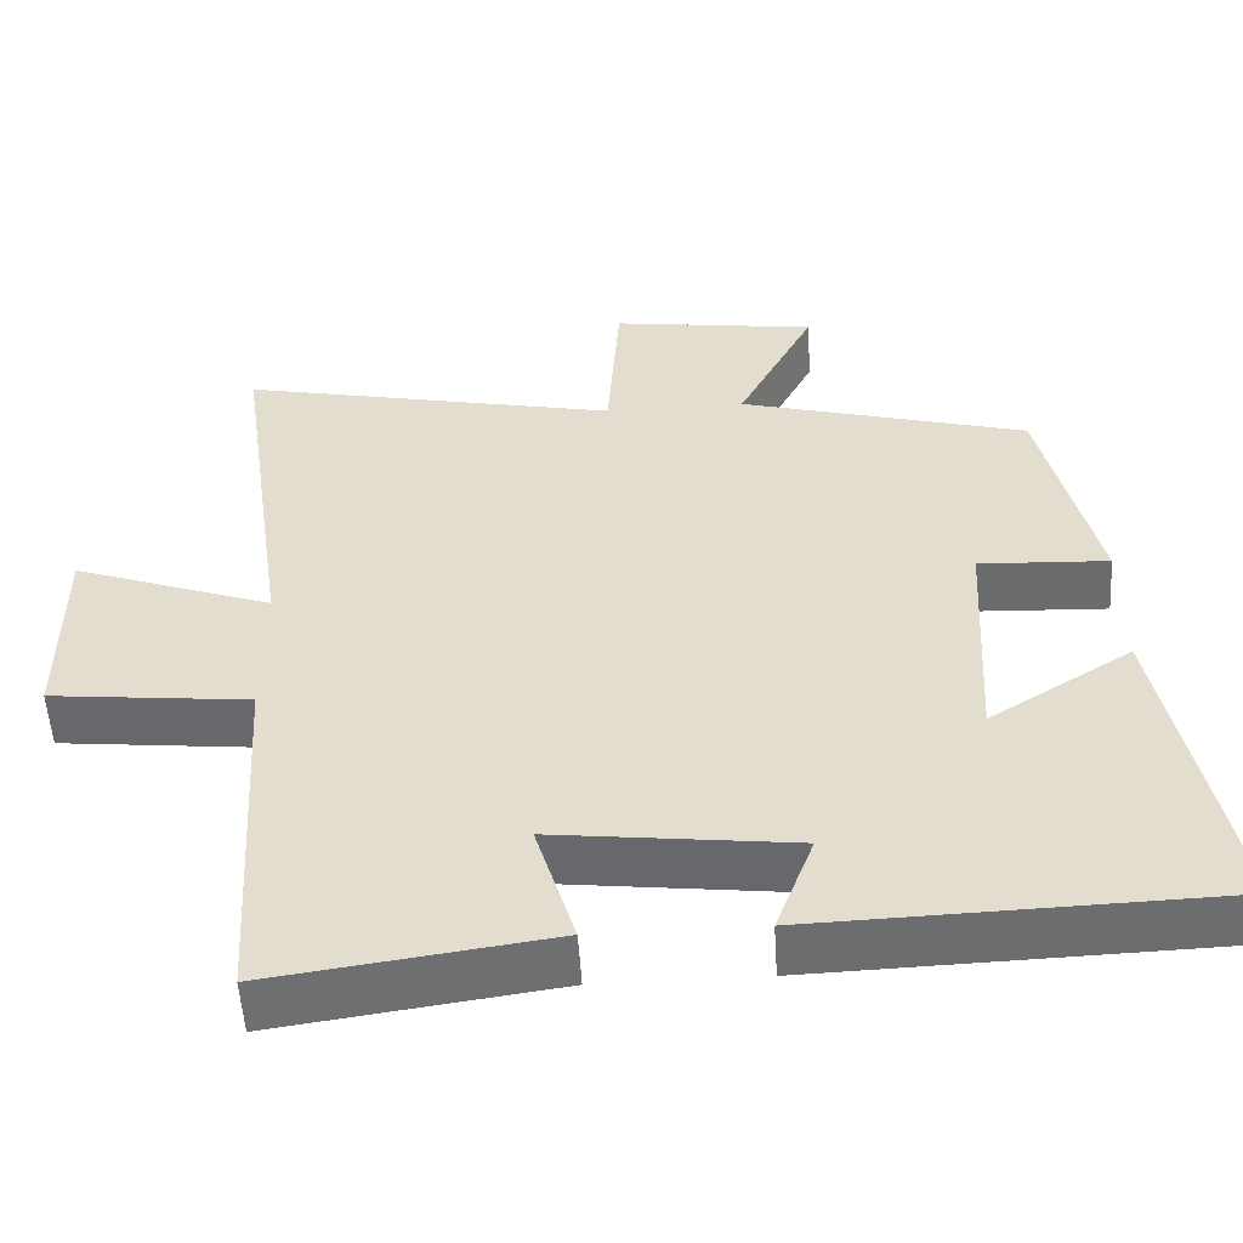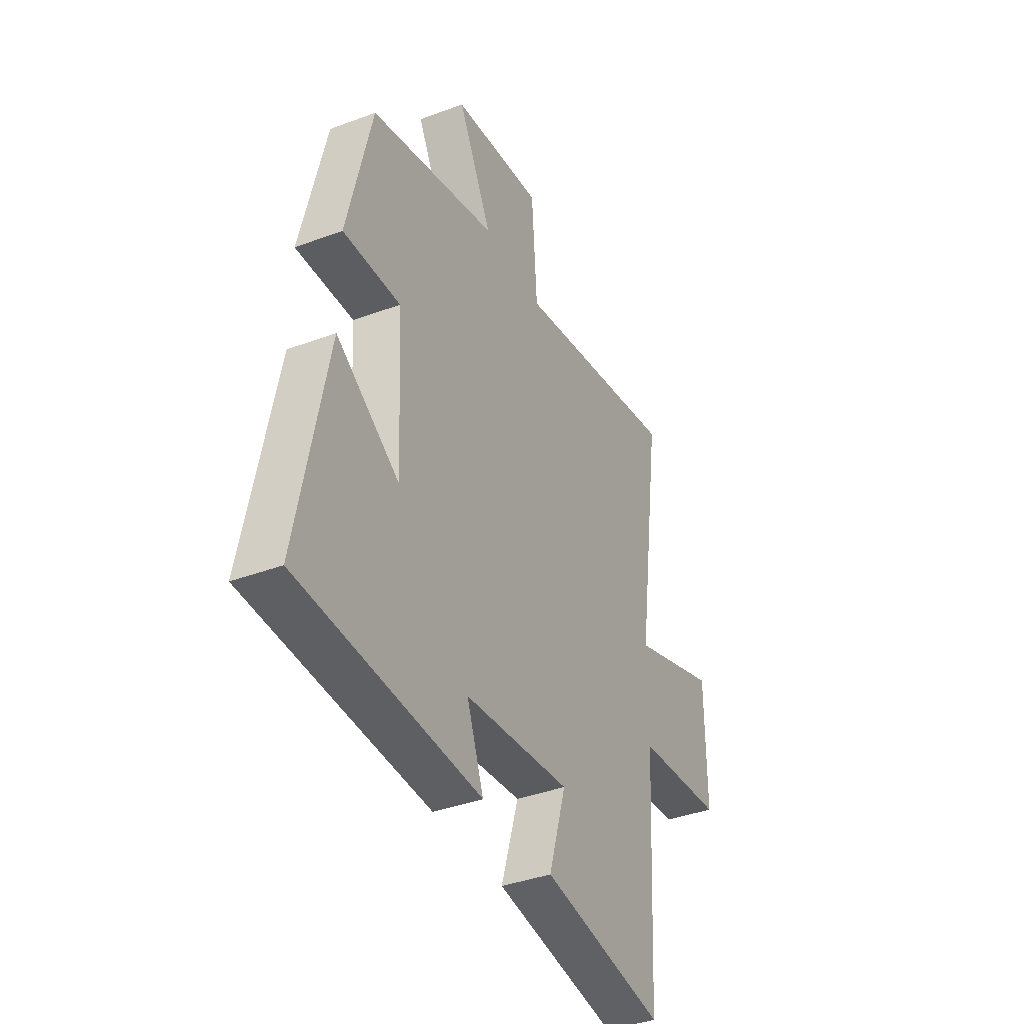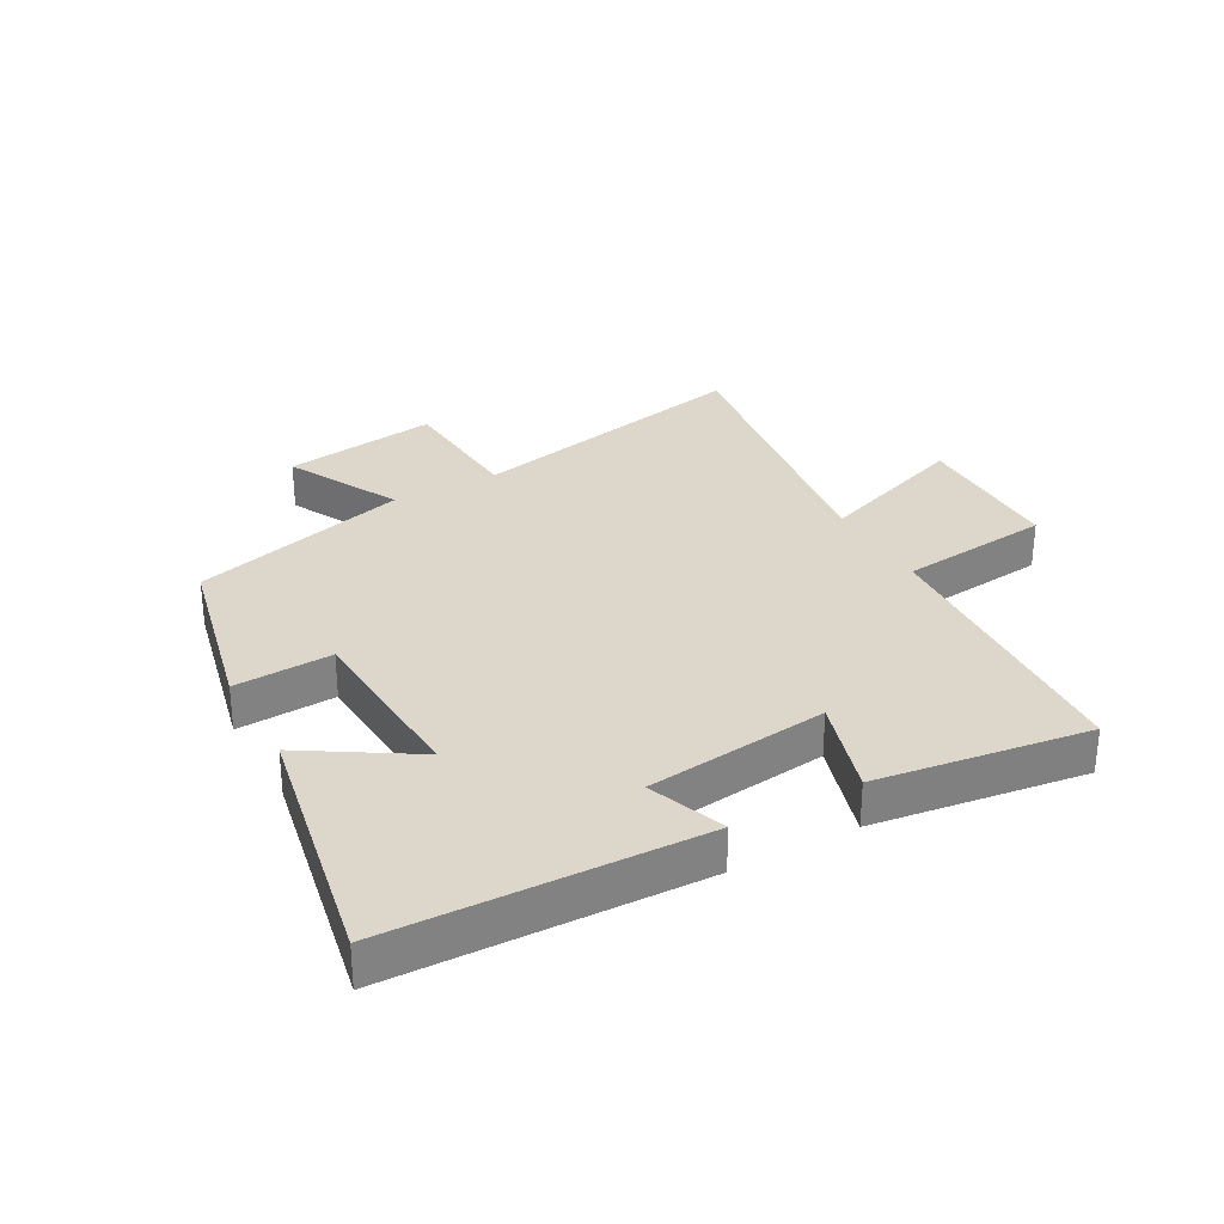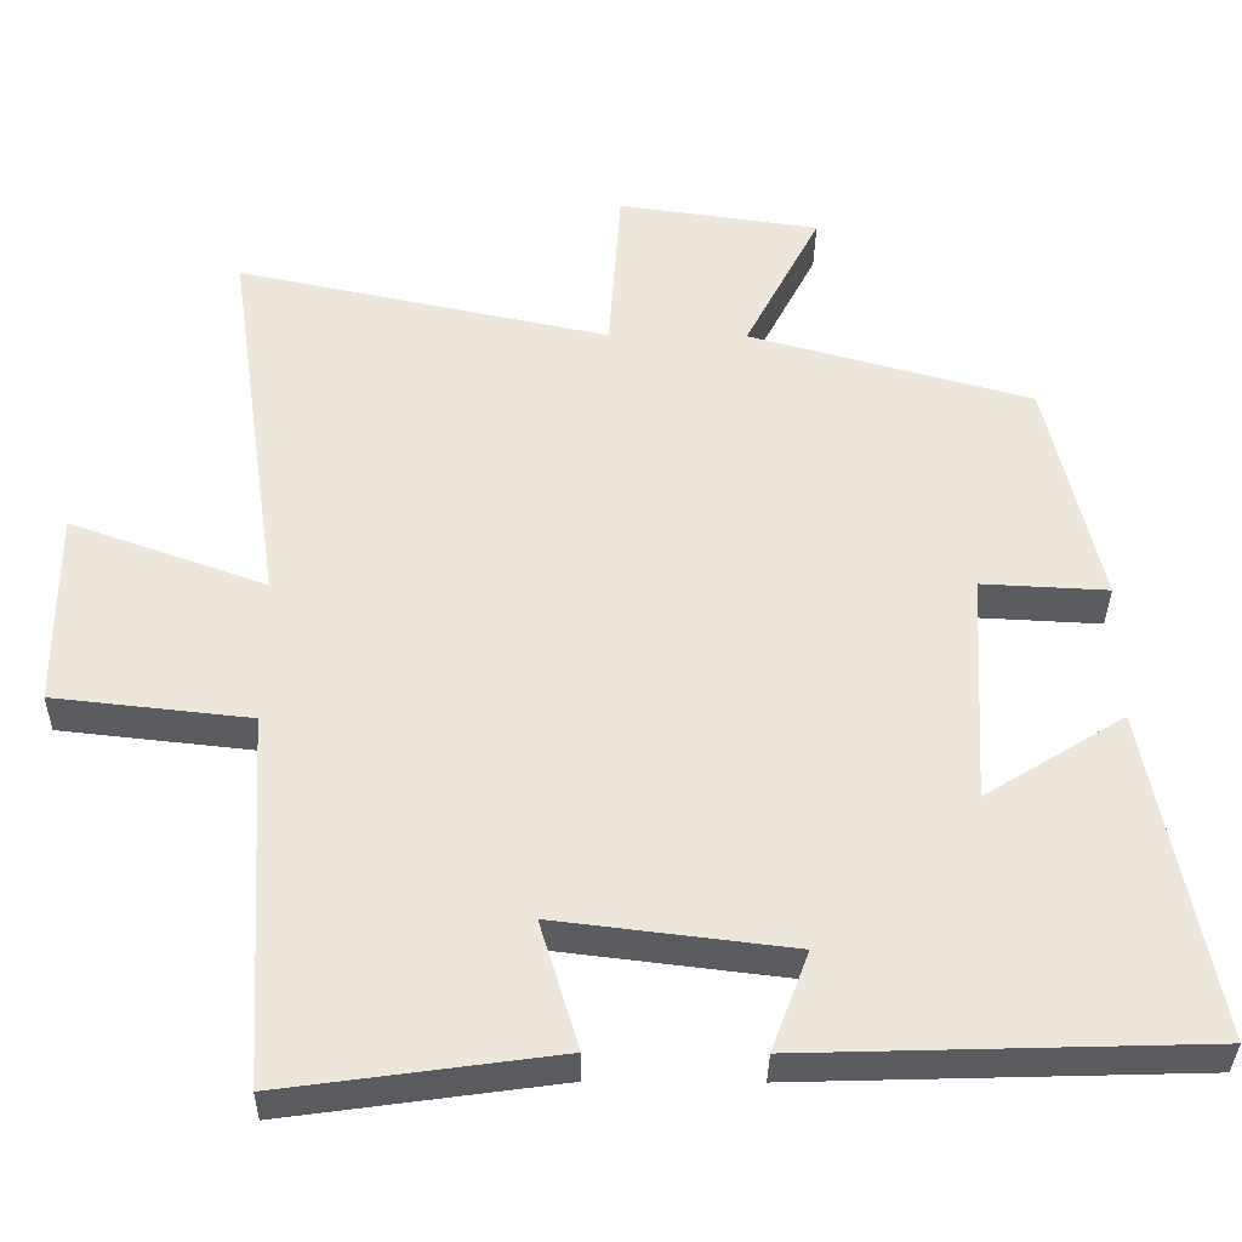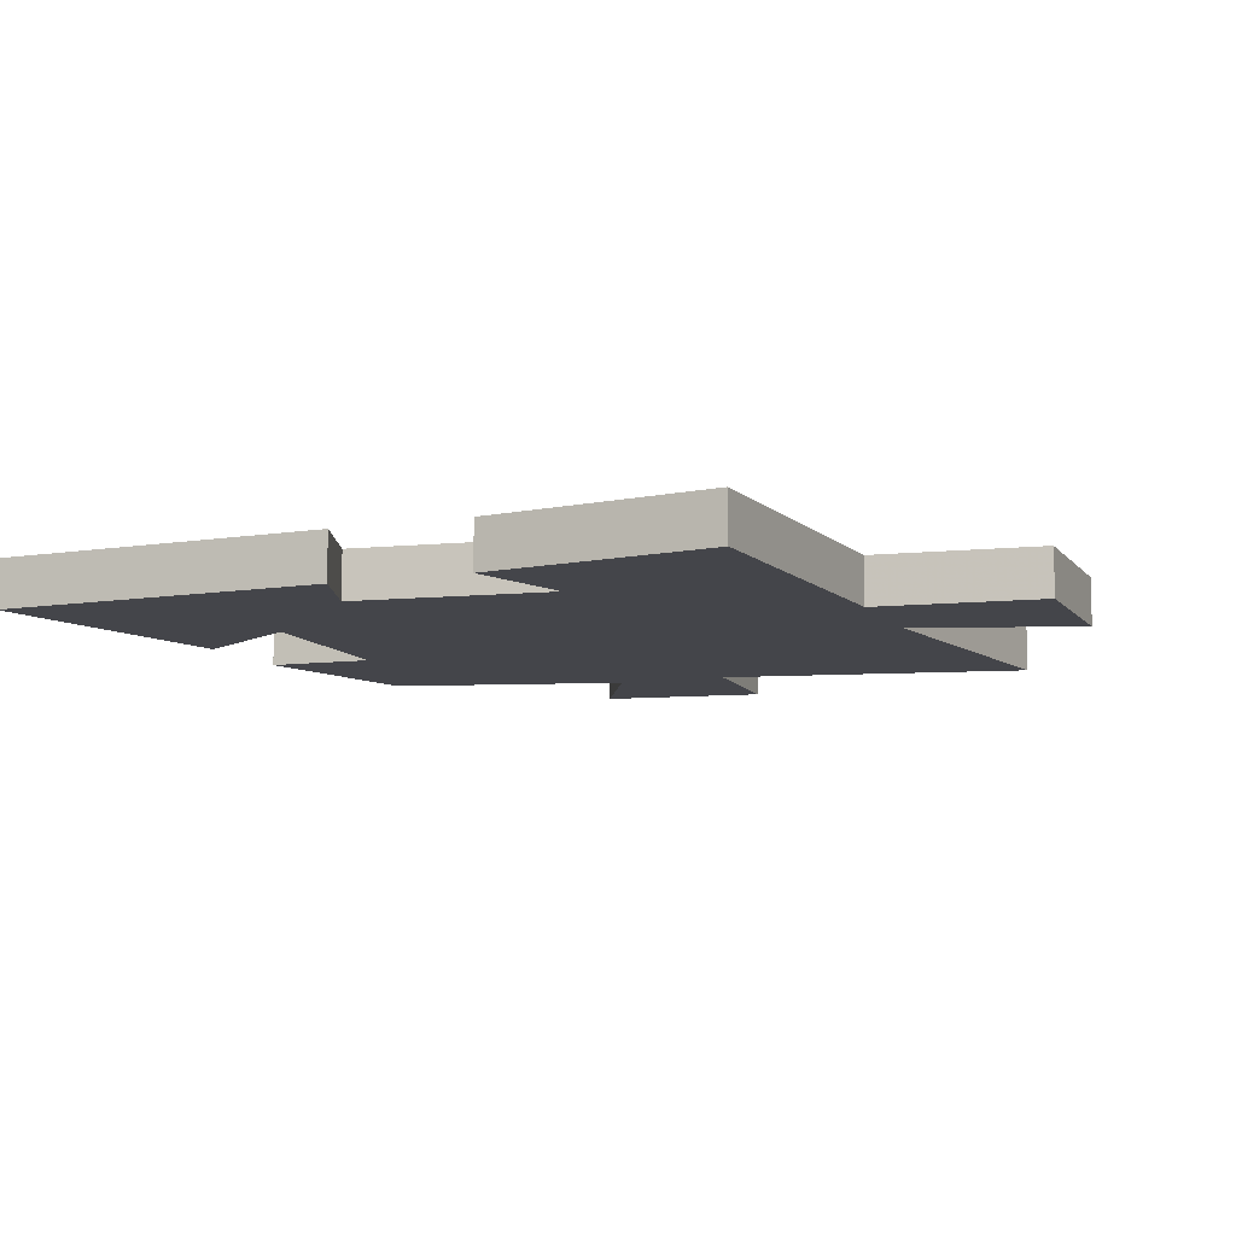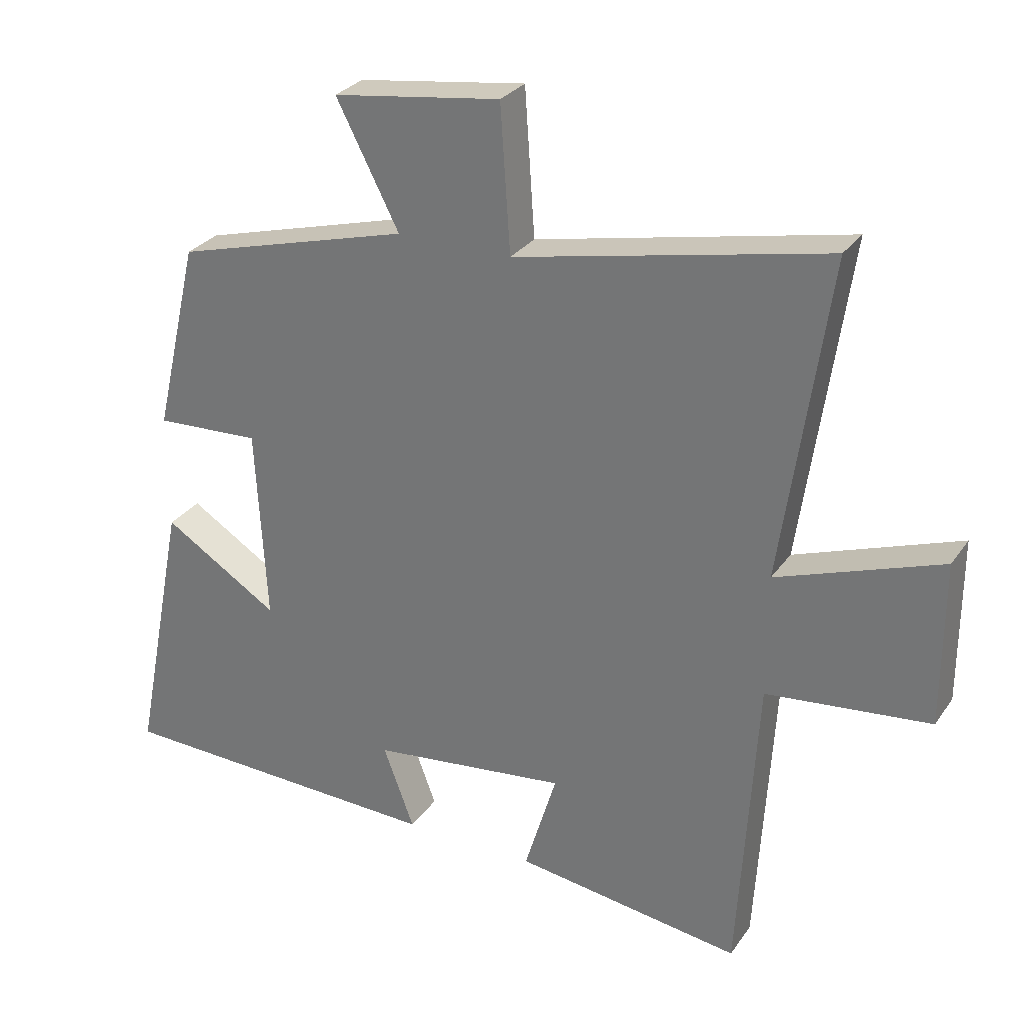
<metadata>
{"format":"obj","ext":"obj","renderer":"f3d","projection":"perspective","resolution":1024,"background":"white","views":[{"elev":-53.7,"azim":3.5,"up":"+Z"},{"elev":-38.8,"azim":115.2,"up":"+Z"},{"elev":30.4,"azim":151.0,"up":"+Y"},{"elev":-34.8,"azim":-0.7,"up":"+Z"},{"elev":-9.2,"azim":-158.3,"up":"+Y"},{"elev":28.9,"azim":-151.9,"up":"+Z"}]}
</metadata>
<code>
v 0.432 0.07 0.402
v 0.5 0.07 0.111
v 0.34 0.07 0.119
v 0.324 0.07 -0.177
v 0.5 0.07 -0.067
v 0.582 0.07 -0.485
v 0.076 0.07 -0.5
v 0.123 0.07 -0.374
v -0.175 0.07 -0.338
v -0.126 0.07 -0.5
v -0.472 0.07 -0.548
v -0.5 0.07 -0.078
v -0.748 0.07 -0.051
v -0.748 0.07 0.199
v -0.5 0.07 0.11
v -0.57 0.07 0.599
v -0.099 0.07 0.5
v -0.084 0.07 0.72
v 0.17 0.07 0.684
v 0.075 0.07 0.5
v 0.432 0 0.402
v 0.5 0 0.111
v 0.34 0 0.119
v 0.324 0 -0.177
v 0.5 0 -0.067
v 0.582 0 -0.485
v 0.076 0 -0.5
v 0.123 0 -0.374
v -0.175 0 -0.338
v -0.126 0 -0.5
v -0.472 0 -0.548
v -0.5 0 -0.078
v -0.748 0 -0.051
v -0.748 0 0.199
v -0.5 0 0.11
v -0.57 0 0.599
v -0.099 0 0.5
v -0.084 0 0.72
v 0.17 0 0.684
v 0.075 0 0.5
f 17 18 19 20
f 1 2 3
f 20 1 3
f 17 20 3
f 17 3 4
f 16 17 4
f 15 16 4
f 12 13 14 15
f 11 12 15
f 10 11 15
f 9 10 15
f 8 9 15 4
f 6 7 8
f 5 6 8
f 4 5 8
f 40 39 38 37
f 23 22 21
f 23 21 40
f 23 40 37
f 24 23 37
f 24 37 36
f 24 36 35
f 35 34 33 32
f 35 32 31
f 35 31 30
f 35 30 29
f 24 35 29 28
f 28 27 26
f 28 26 25
f 28 25 24
f 1 21 22 2
f 2 22 23 3
f 3 23 24 4
f 4 24 25 5
f 5 25 26 6
f 6 26 27 7
f 7 27 28 8
f 8 28 29 9
f 9 29 30 10
f 10 30 31 11
f 11 31 32 12
f 12 32 33 13
f 13 33 34 14
f 14 34 35 15
f 15 35 36 16
f 16 36 37 17
f 17 37 38 18
f 18 38 39 19
f 19 39 40 20
f 20 40 21 1

</code>
